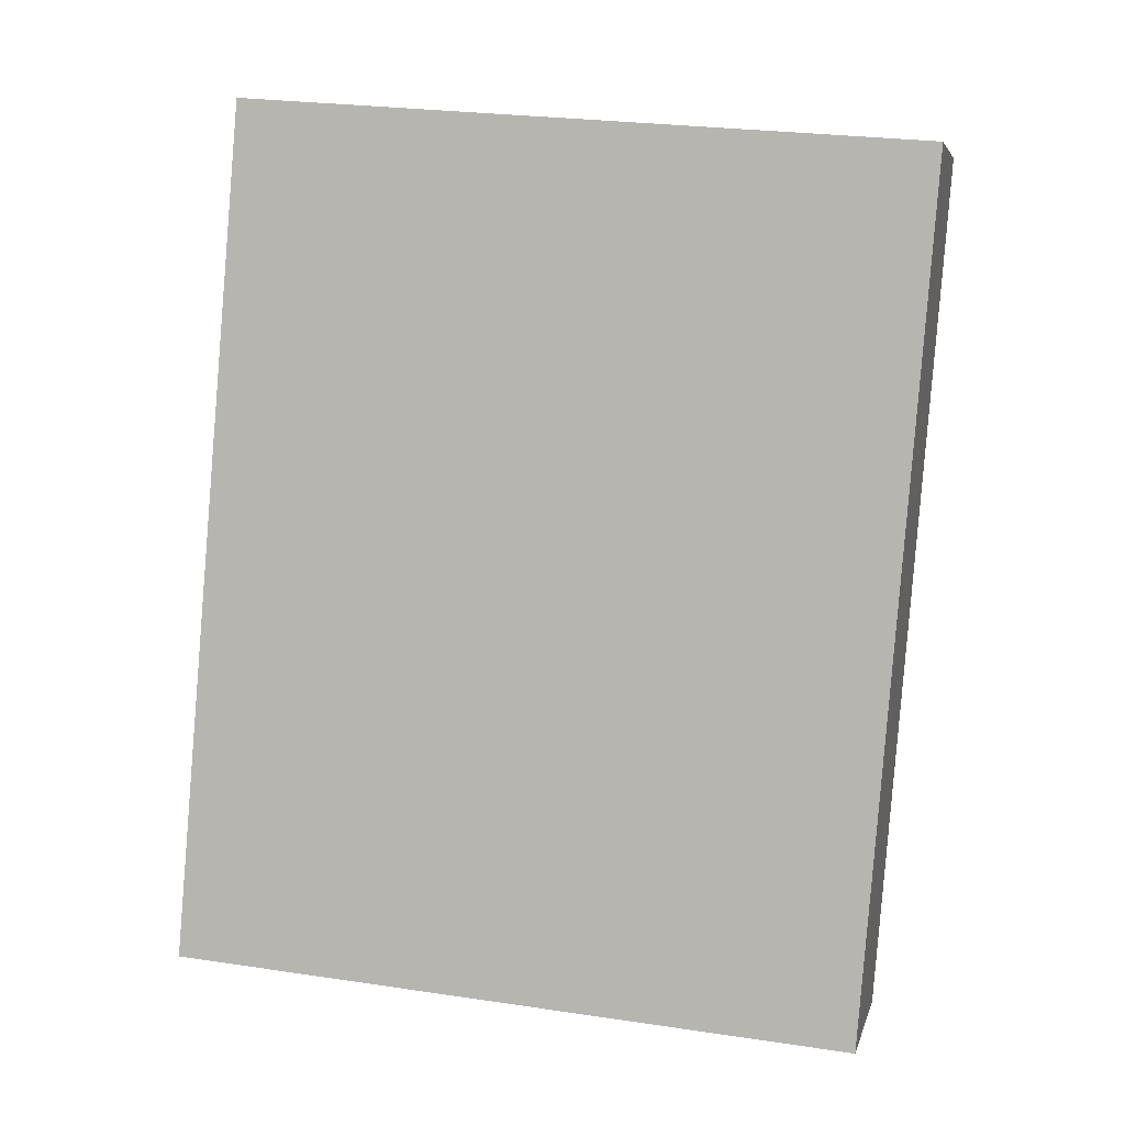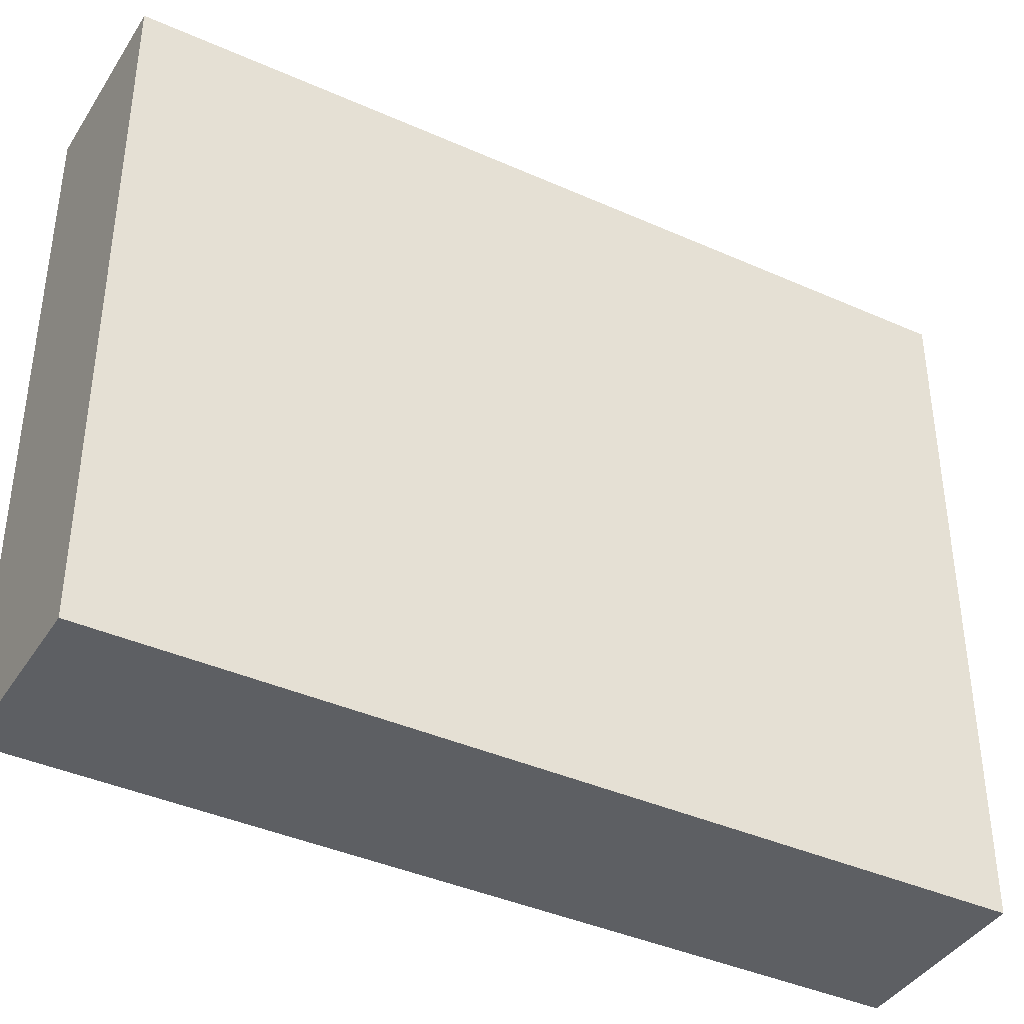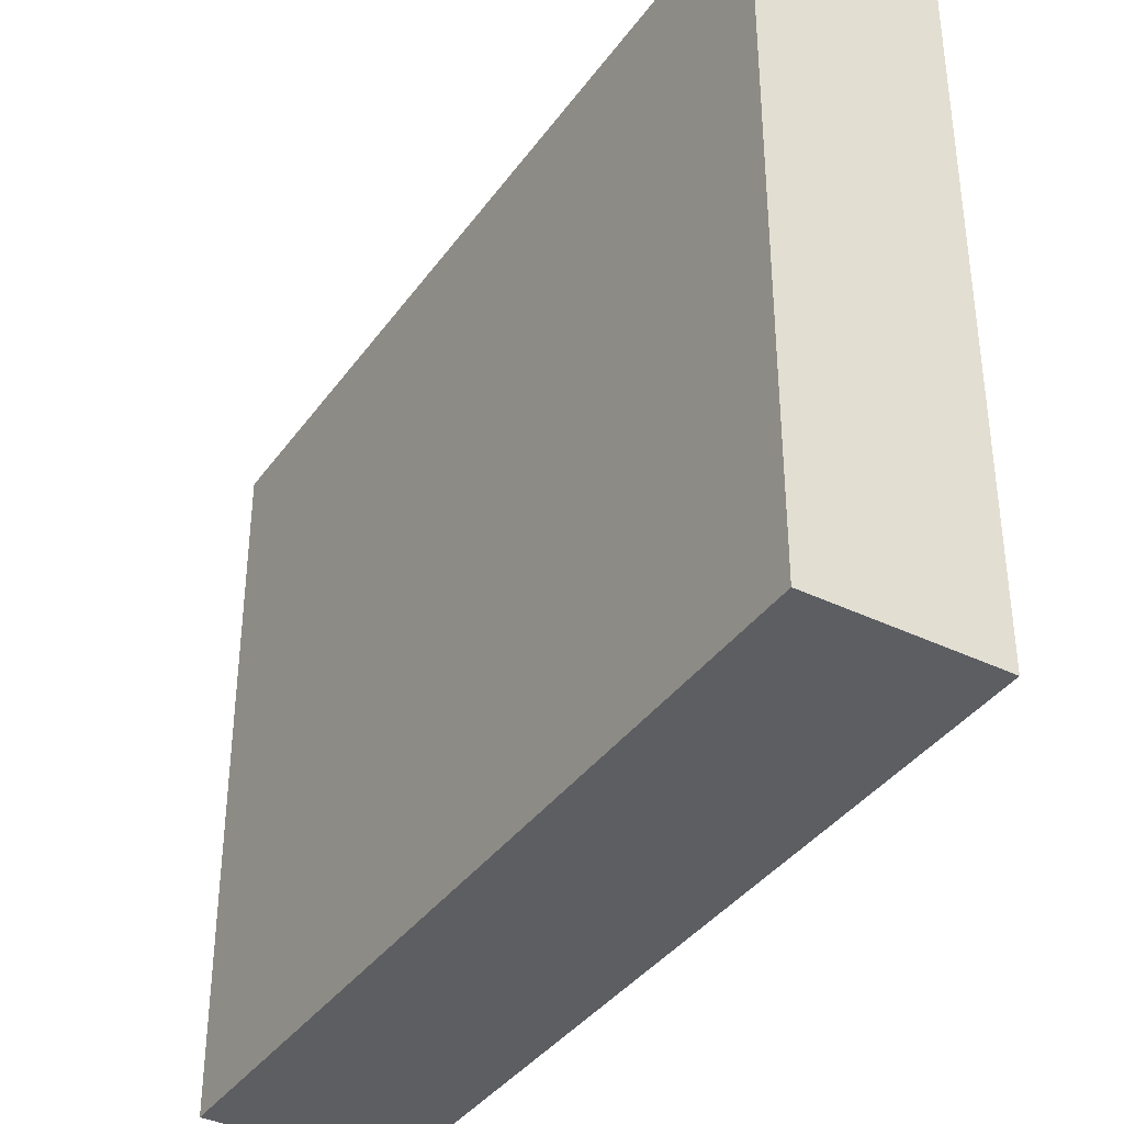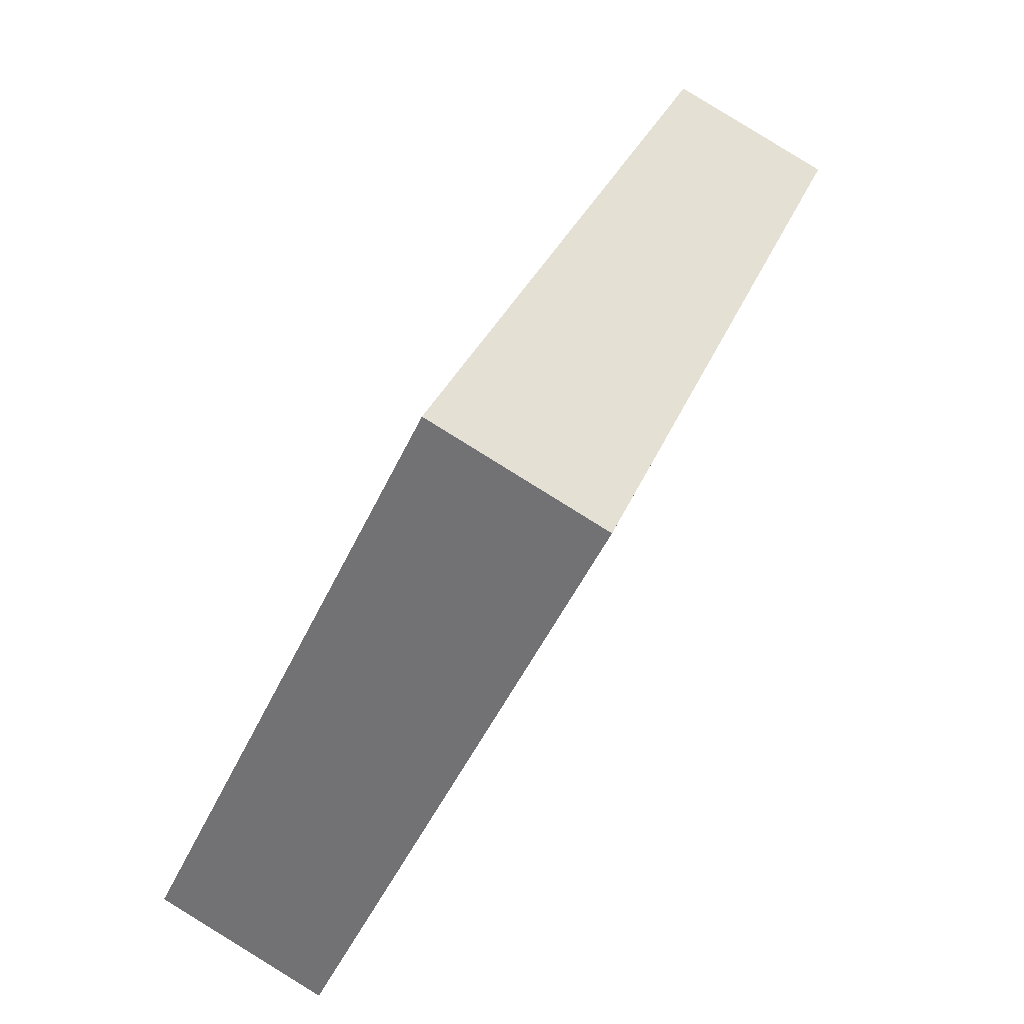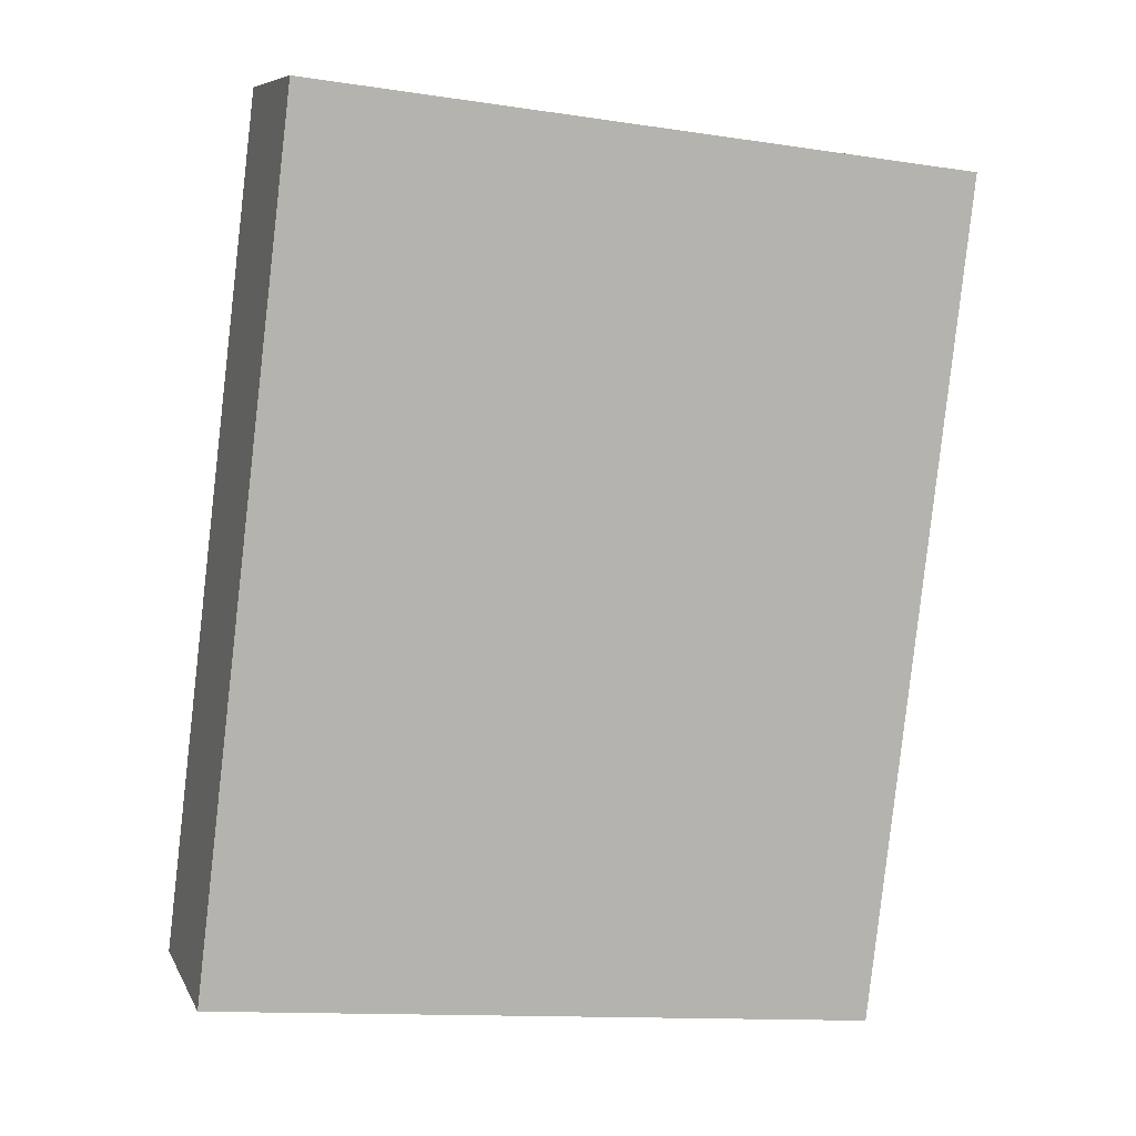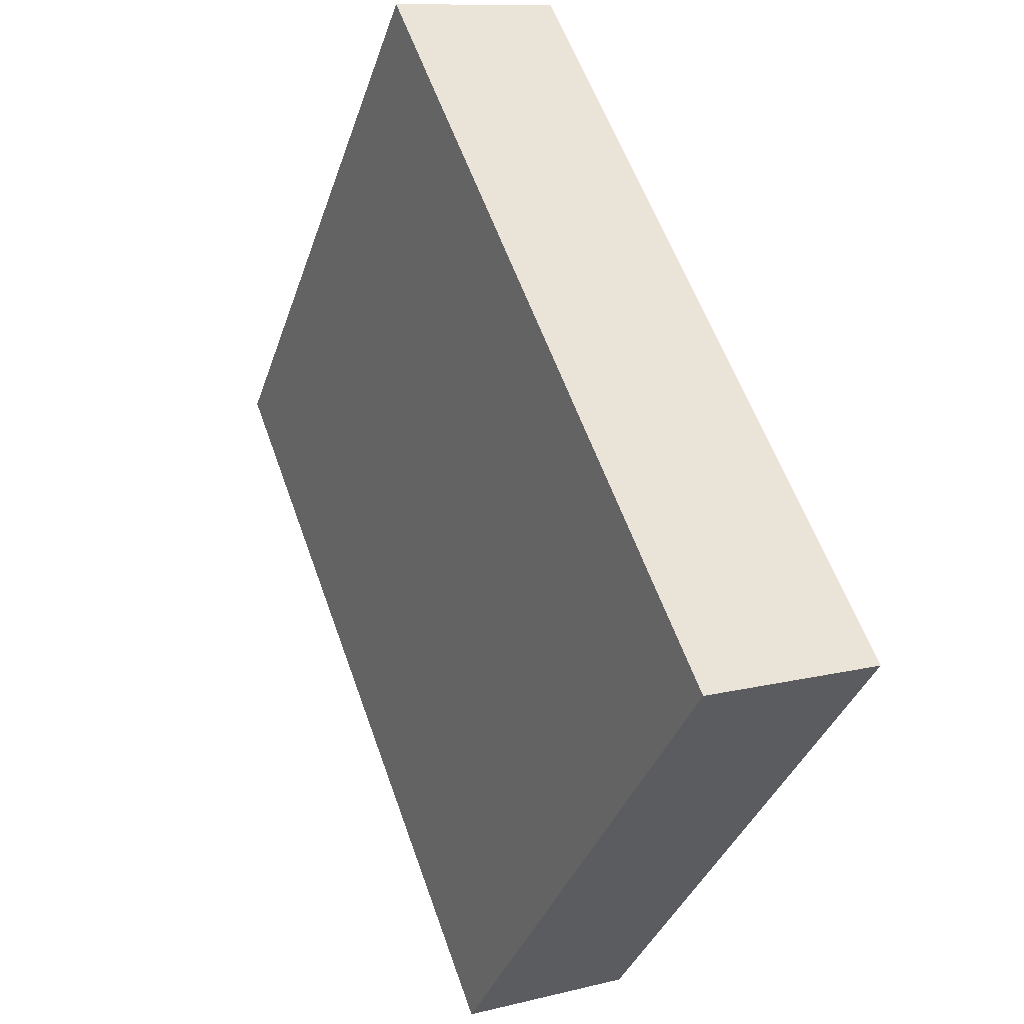
<metadata>
{"format":"obj","ext":"obj","renderer":"f3d","projection":"perspective","resolution":1024,"background":"white","views":[{"elev":25.8,"azim":103.3,"up":"+Z"},{"elev":-39.9,"azim":40.4,"up":"+Y"},{"elev":-37.7,"azim":-51.9,"up":"+Y"},{"elev":-50.3,"azim":155.6,"up":"+Z"},{"elev":-13.1,"azim":-108.8,"up":"+Z"},{"elev":-37.5,"azim":-17.8,"up":"+Z"}]}
</metadata>
<code>
v  0.909 3.596 0.334
v  1.584 3.596 -4.235
v  0 3.596 2.202e-16
v  2.507 3.596 -3.885
v  1.584 2.593e-16 -4.235
v  0 0 0
v  0.909 -2.045e-17 0.334
v  2.507 2.379e-16 -3.885
g defaultobject
f 1 2 3
f 2 1 4
f 5 3 2
f 3 5 6
f 6 1 3
f 1 6 7
f 7 4 1
f 4 7 8
f 8 2 4
f 2 8 5
f 8 6 5
f 6 8 7

</code>
